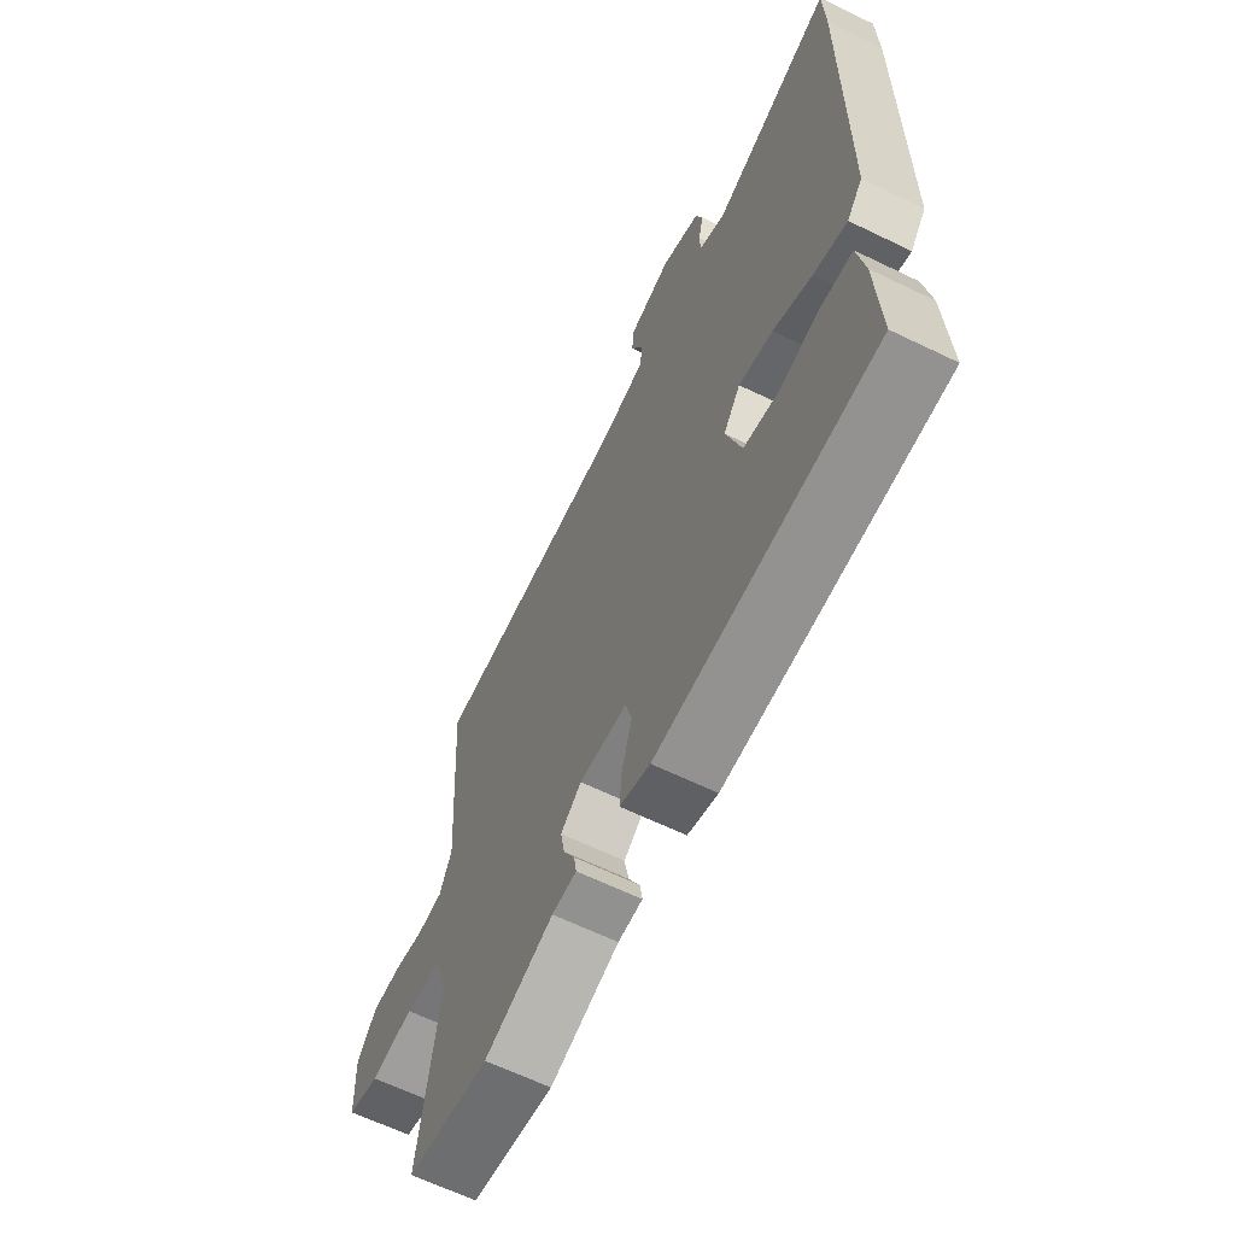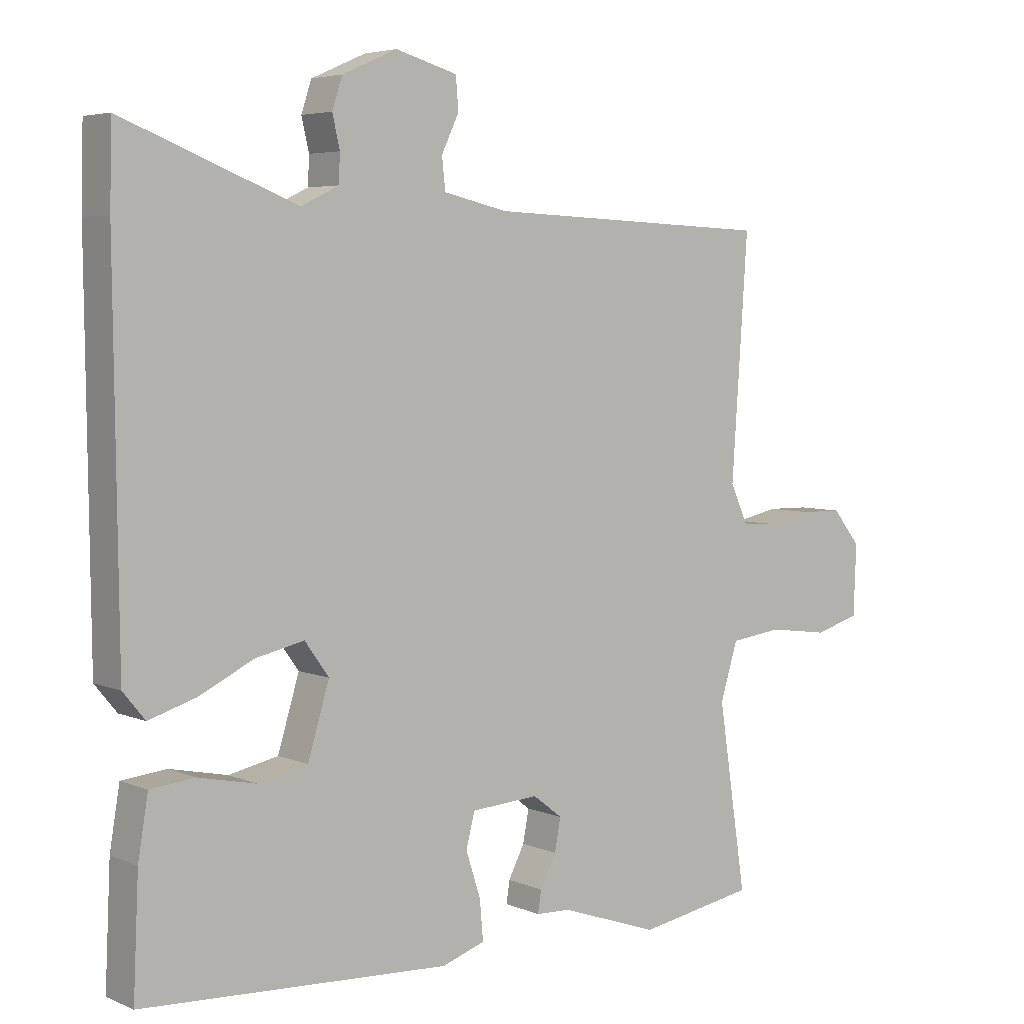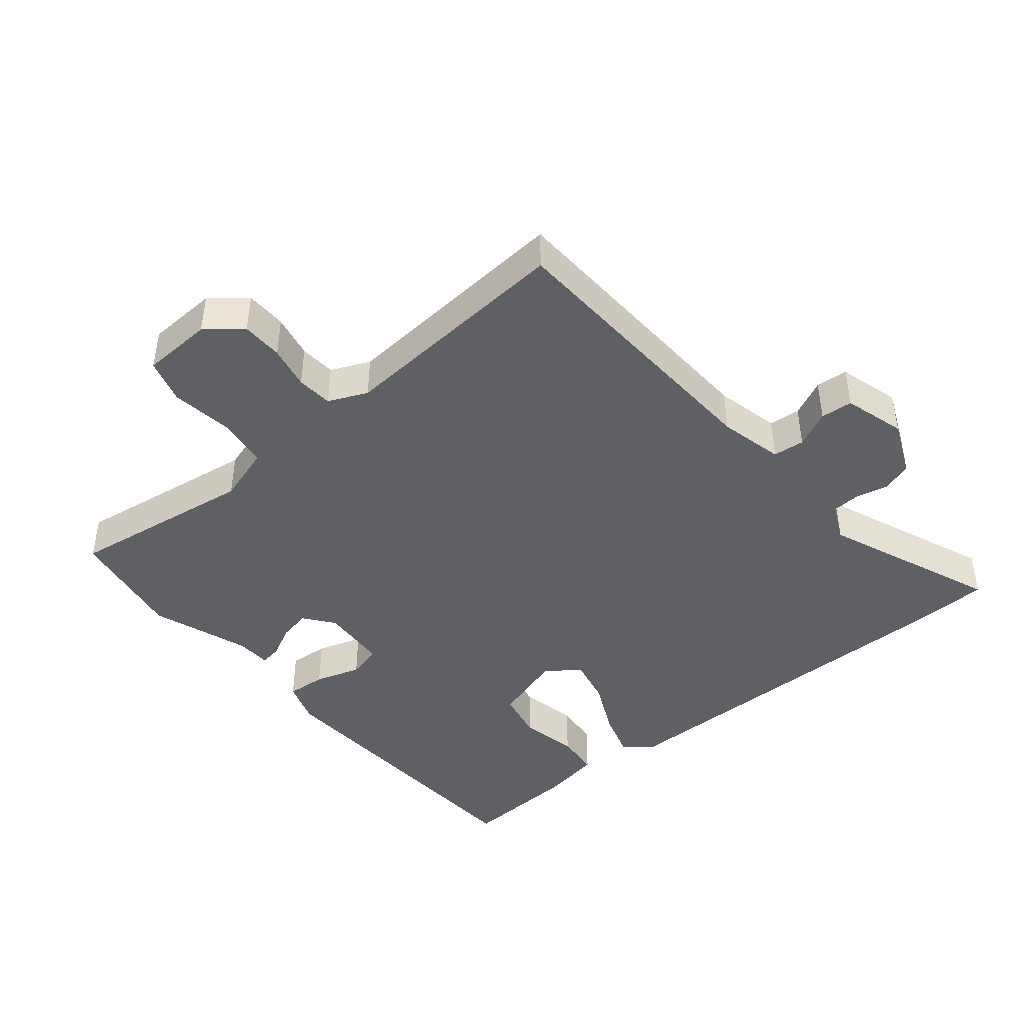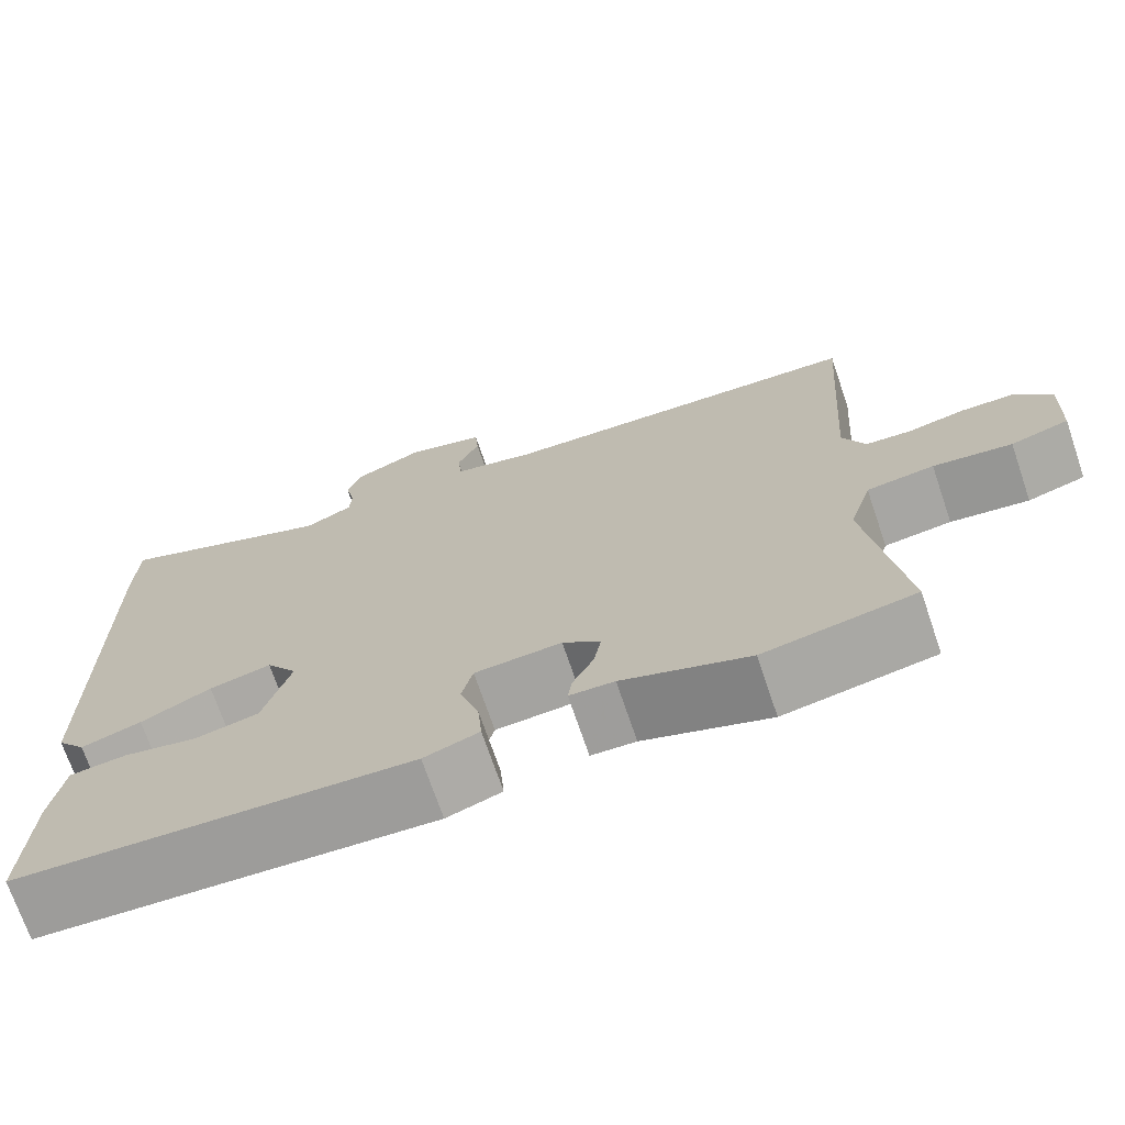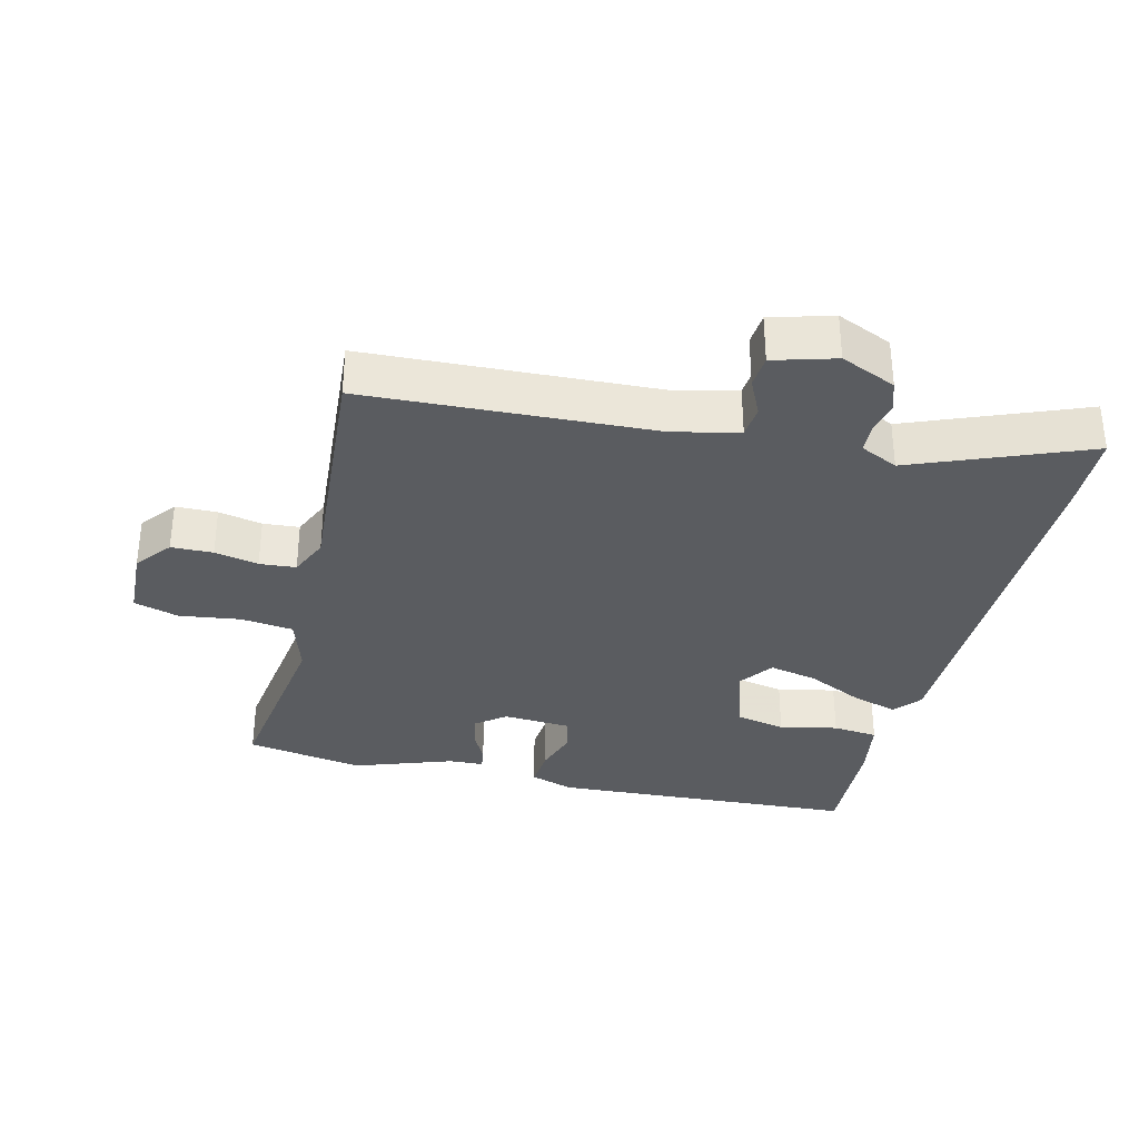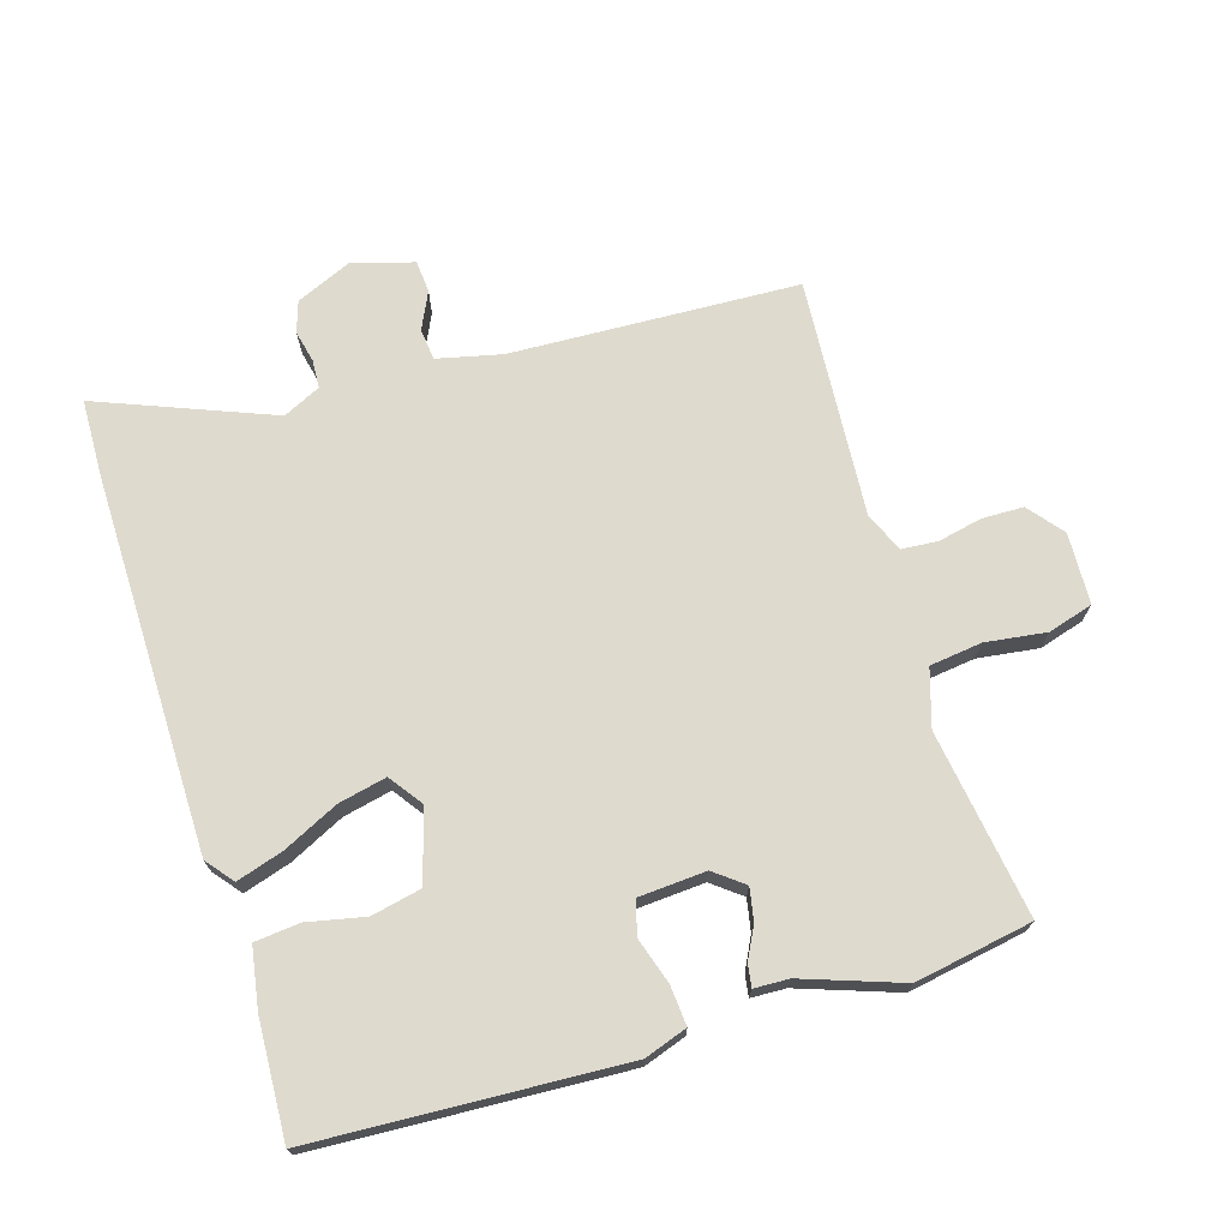
<metadata>
{"format":"obj","ext":"obj","renderer":"f3d","projection":"perspective","resolution":1024,"background":"white","views":[{"elev":-63.8,"azim":63.9,"up":"+Z"},{"elev":4.9,"azim":142.4,"up":"+Z"},{"elev":-43.7,"azim":-50.1,"up":"+Y"},{"elev":-71.4,"azim":-161.2,"up":"+Z"},{"elev":-33.7,"azim":-13.5,"up":"+Y"},{"elev":71.3,"azim":163.1,"up":"+Y"}]}
</metadata>
<code>
v -0.331 0.07 -0.53
v -0.506 0.07 -0.499
v -0.464 0.07 -0.221
v -0.49 0.07 -0.136
v -0.568 0.07 -0.126
v -0.659 0.07 -0.138
v -0.726 0.07 -0.118
v -0.73 0.07 -0.012
v -0.688 0.07 0.04
v -0.626 0.07 0.041
v -0.561 0.07 0.027
v -0.507 0.07 0.031
v -0.481 0.07 0.089
v -0.505 0.07 0.445
v -0.076 0.07 0.463
v 0.02 0.07 0.485
v 0.025 0.07 0.532
v -0.001 0.07 0.587
v 0.003 0.07 0.635
v 0.095 0.07 0.661
v 0.177 0.07 0.625
v 0.192 0.07 0.579
v 0.181 0.07 0.531
v 0.183 0.07 0.489
v 0.239 0.07 0.462
v 0.498 0.07 0.564
v 0.501 0.07 0.446
v 0.495 0.07 -0.112
v 0.462 0.07 -0.152
v 0.392 0.07 -0.13
v 0.31 0.07 -0.09
v 0.238 0.07 -0.074
v 0.202 0.07 -0.124
v 0.234 0.07 -0.23
v 0.308 0.07 -0.246
v 0.394 0.07 -0.228
v 0.461 0.07 -0.235
v 0.476 0.07 -0.325
v 0.484 0.07 -0.499
v 0.025 0.07 -0.522
v -0.039 0.07 -0.5
v -0.034 0.07 -0.441
v -0.012 0.07 -0.373
v -0.025 0.07 -0.322
v -0.126 0.07 -0.315
v -0.17 0.07 -0.349
v -0.161 0.07 -0.397
v -0.137 0.07 -0.444
v -0.132 0.07 -0.477
v -0.184 0.07 -0.479
v -0.331 0 -0.53
v -0.506 0 -0.499
v -0.464 0 -0.221
v -0.49 0 -0.136
v -0.568 0 -0.126
v -0.659 0 -0.138
v -0.726 0 -0.118
v -0.73 0 -0.012
v -0.688 0 0.04
v -0.626 0 0.041
v -0.561 0 0.027
v -0.507 0 0.031
v -0.481 0 0.089
v -0.505 0 0.445
v -0.076 0 0.463
v 0.02 0 0.485
v 0.025 0 0.532
v -0.001 0 0.587
v 0.003 0 0.635
v 0.095 0 0.661
v 0.177 0 0.625
v 0.192 0 0.579
v 0.181 0 0.531
v 0.183 0 0.489
v 0.239 0 0.462
v 0.498 0 0.564
v 0.501 0 0.446
v 0.495 0 -0.112
v 0.462 0 -0.152
v 0.392 0 -0.13
v 0.31 0 -0.09
v 0.238 0 -0.074
v 0.202 0 -0.124
v 0.234 0 -0.23
v 0.308 0 -0.246
v 0.394 0 -0.228
v 0.461 0 -0.235
v 0.476 0 -0.325
v 0.484 0 -0.499
v 0.025 0 -0.522
v -0.039 0 -0.5
v -0.034 0 -0.441
v -0.012 0 -0.373
v -0.025 0 -0.322
v -0.126 0 -0.315
v -0.17 0 -0.349
v -0.161 0 -0.397
v -0.137 0 -0.444
v -0.132 0 -0.477
v -0.184 0 -0.479
f 47 48 49 50
f 1 2 3
f 50 1 3
f 47 50 3
f 46 47 3
f 45 46 3 4
f 44 45 4
f 41 42 43
f 40 41 43
f 39 40 43
f 38 39 43
f 37 38 43
f 36 37 43
f 35 36 43
f 34 35 43 44
f 33 34 44 4
f 29 30 31
f 28 29 31
f 27 28 31
f 26 27 31
f 25 26 31
f 24 25 31 32
f 21 22 23
f 20 21 23
f 19 20 23
f 18 19 23
f 17 18 23
f 16 17 23 24
f 33 4 5
f 32 33 5
f 24 32 5
f 16 24 5
f 15 16 5
f 9 10 11
f 8 9 11
f 7 8 11
f 6 7 11
f 5 6 11
f 5 11 12
f 15 5 12 13
f 13 14 15
f 100 99 98 97
f 53 52 51
f 53 51 100
f 53 100 97
f 53 97 96
f 54 53 96 95
f 54 95 94
f 93 92 91
f 93 91 90
f 93 90 89
f 93 89 88
f 93 88 87
f 93 87 86
f 93 86 85
f 94 93 85 84
f 54 94 84 83
f 81 80 79
f 81 79 78
f 81 78 77
f 81 77 76
f 81 76 75
f 82 81 75 74
f 73 72 71
f 73 71 70
f 73 70 69
f 73 69 68
f 73 68 67
f 74 73 67 66
f 55 54 83
f 55 83 82
f 55 82 74
f 55 74 66
f 55 66 65
f 61 60 59
f 61 59 58
f 61 58 57
f 61 57 56
f 61 56 55
f 62 61 55
f 63 62 55 65
f 65 64 63
f 1 51 52 2
f 2 52 53 3
f 3 53 54 4
f 4 54 55 5
f 5 55 56 6
f 6 56 57 7
f 7 57 58 8
f 8 58 59 9
f 9 59 60 10
f 10 60 61 11
f 11 61 62 12
f 12 62 63 13
f 13 63 64 14
f 14 64 65 15
f 15 65 66 16
f 16 66 67 17
f 17 67 68 18
f 18 68 69 19
f 19 69 70 20
f 20 70 71 21
f 21 71 72 22
f 22 72 73 23
f 23 73 74 24
f 24 74 75 25
f 25 75 76 26
f 26 76 77 27
f 27 77 78 28
f 28 78 79 29
f 29 79 80 30
f 30 80 81 31
f 31 81 82 32
f 32 82 83 33
f 33 83 84 34
f 34 84 85 35
f 35 85 86 36
f 36 86 87 37
f 37 87 88 38
f 38 88 89 39
f 39 89 90 40
f 40 90 91 41
f 41 91 92 42
f 42 92 93 43
f 43 93 94 44
f 44 94 95 45
f 45 95 96 46
f 46 96 97 47
f 47 97 98 48
f 48 98 99 49
f 49 99 100 50
f 50 100 51 1

</code>
